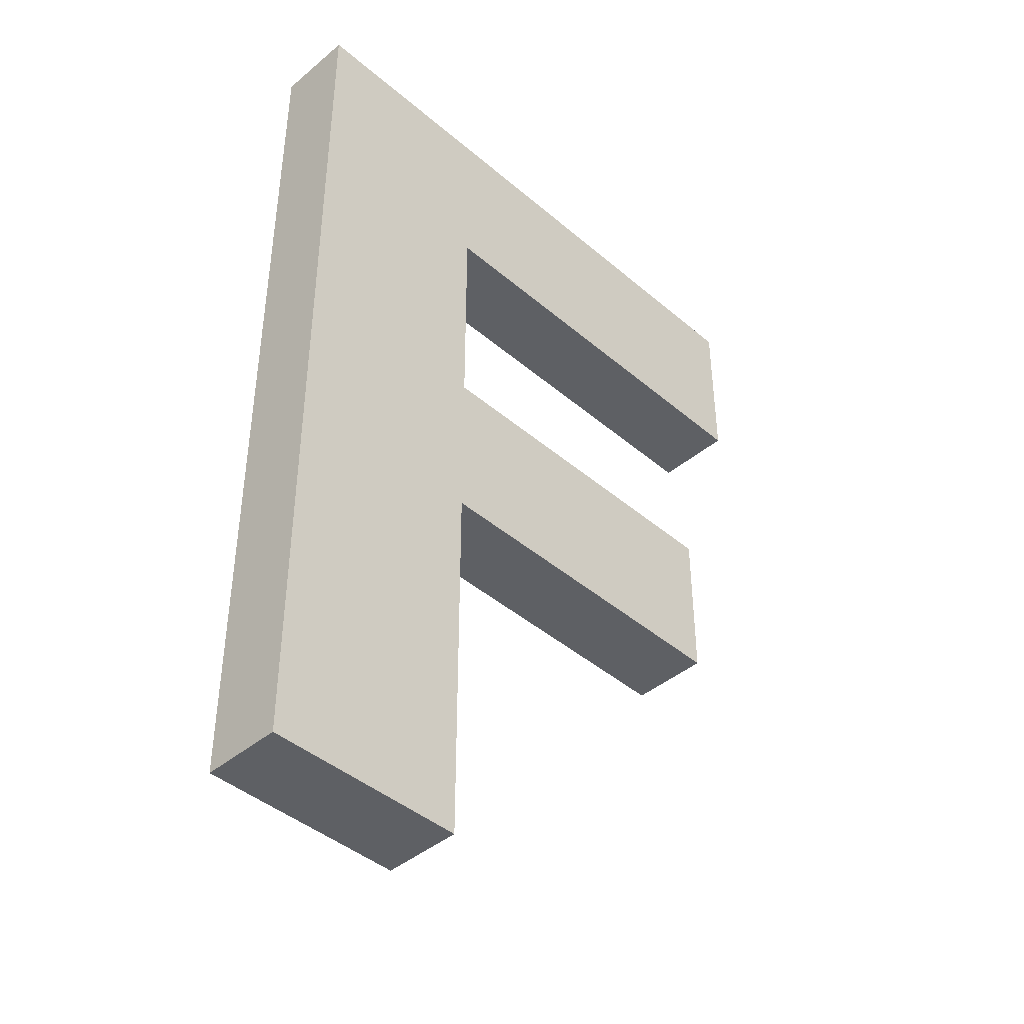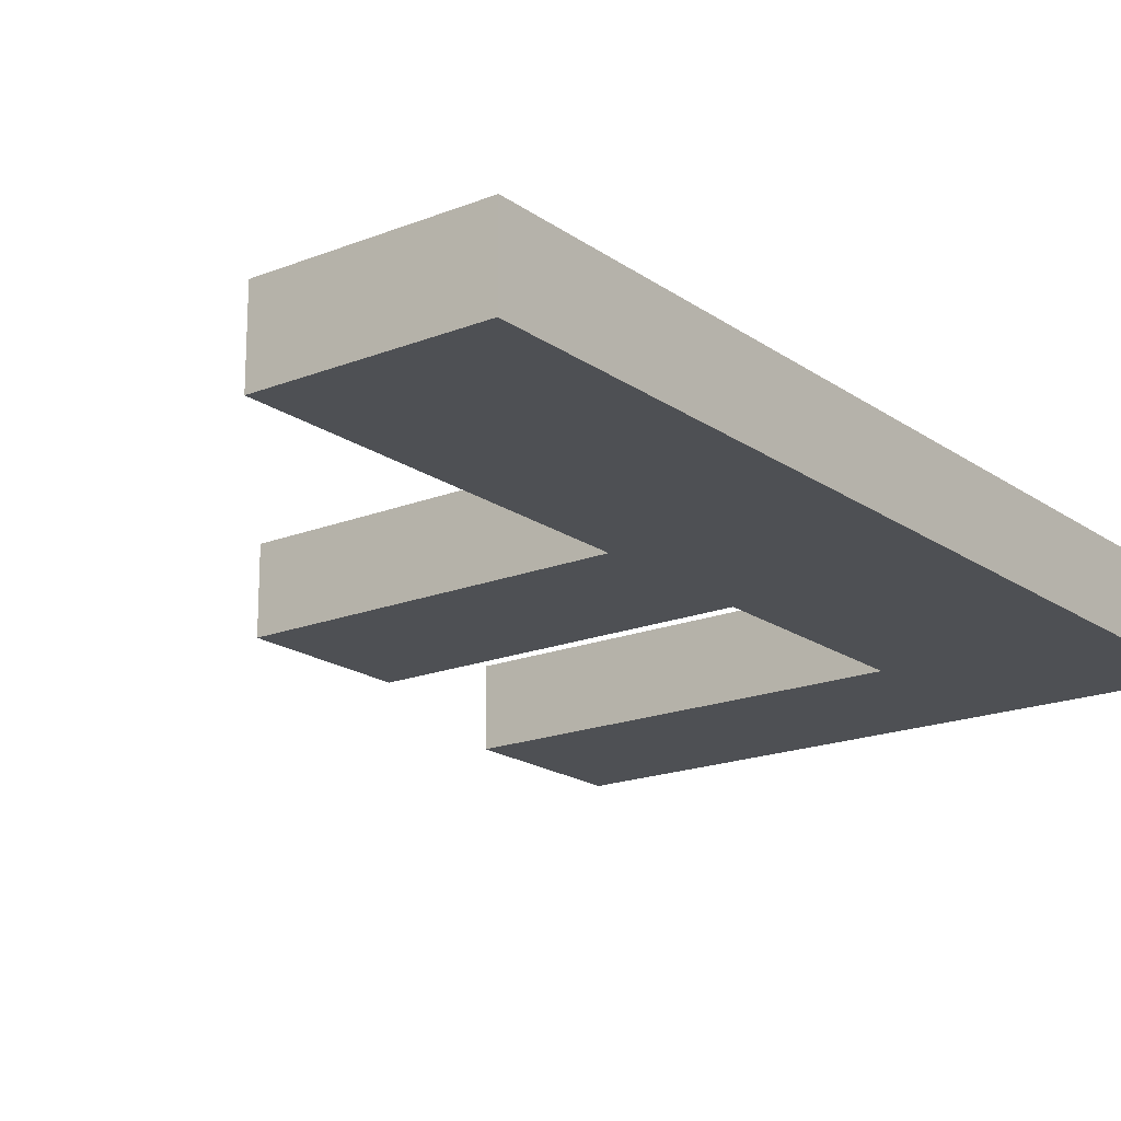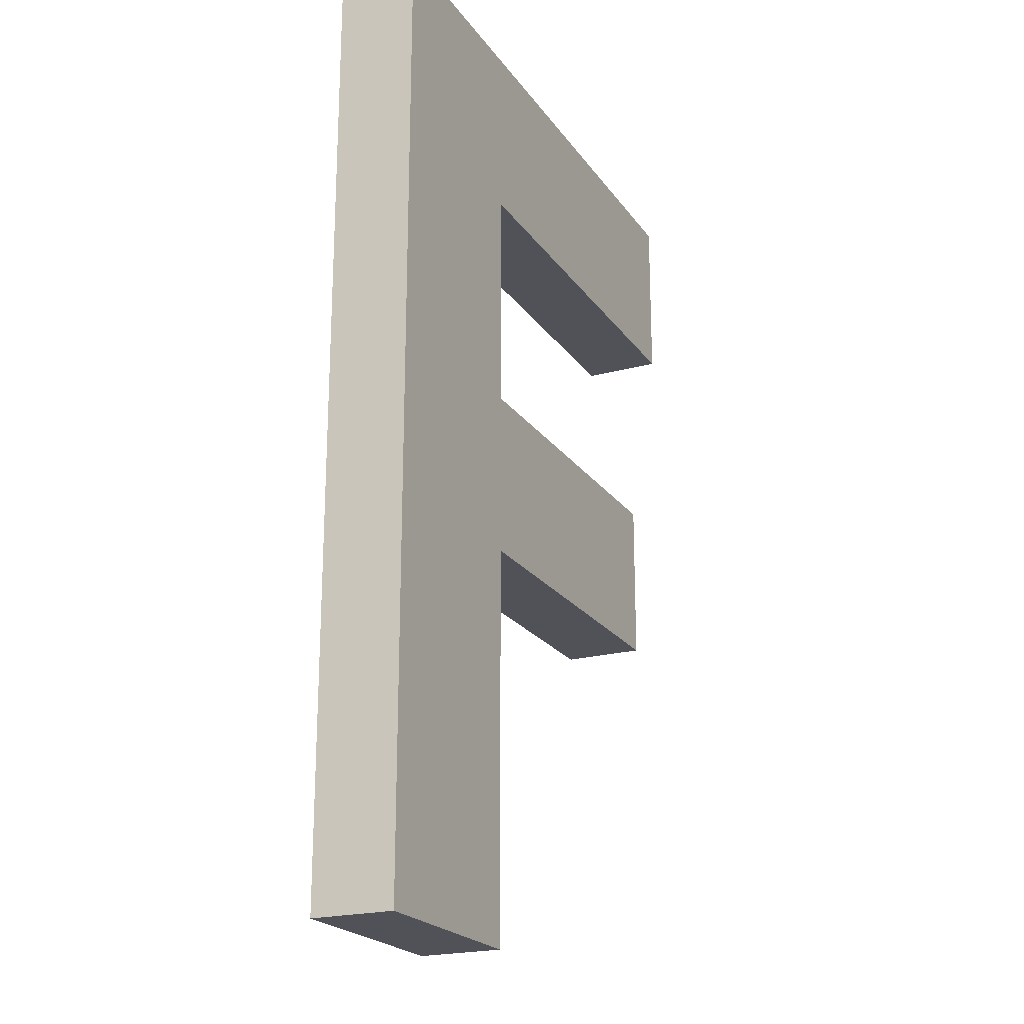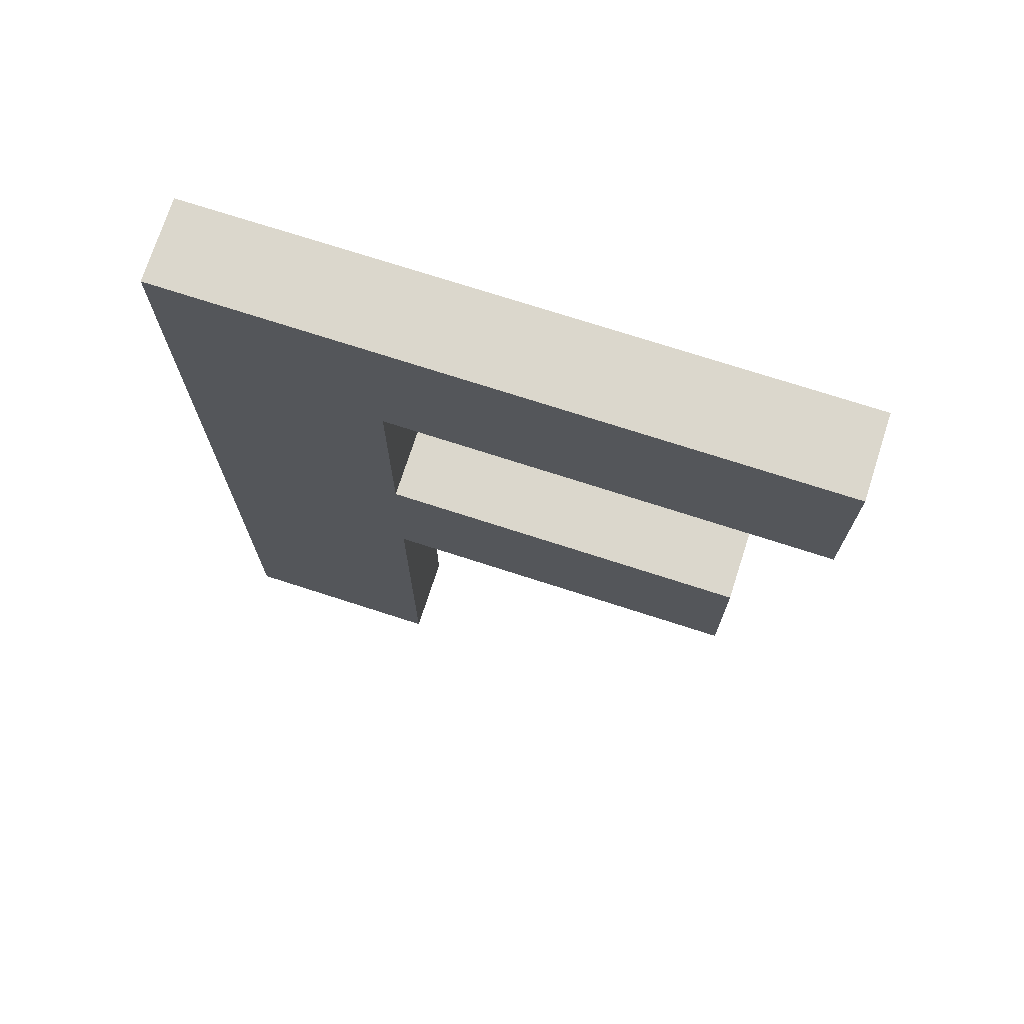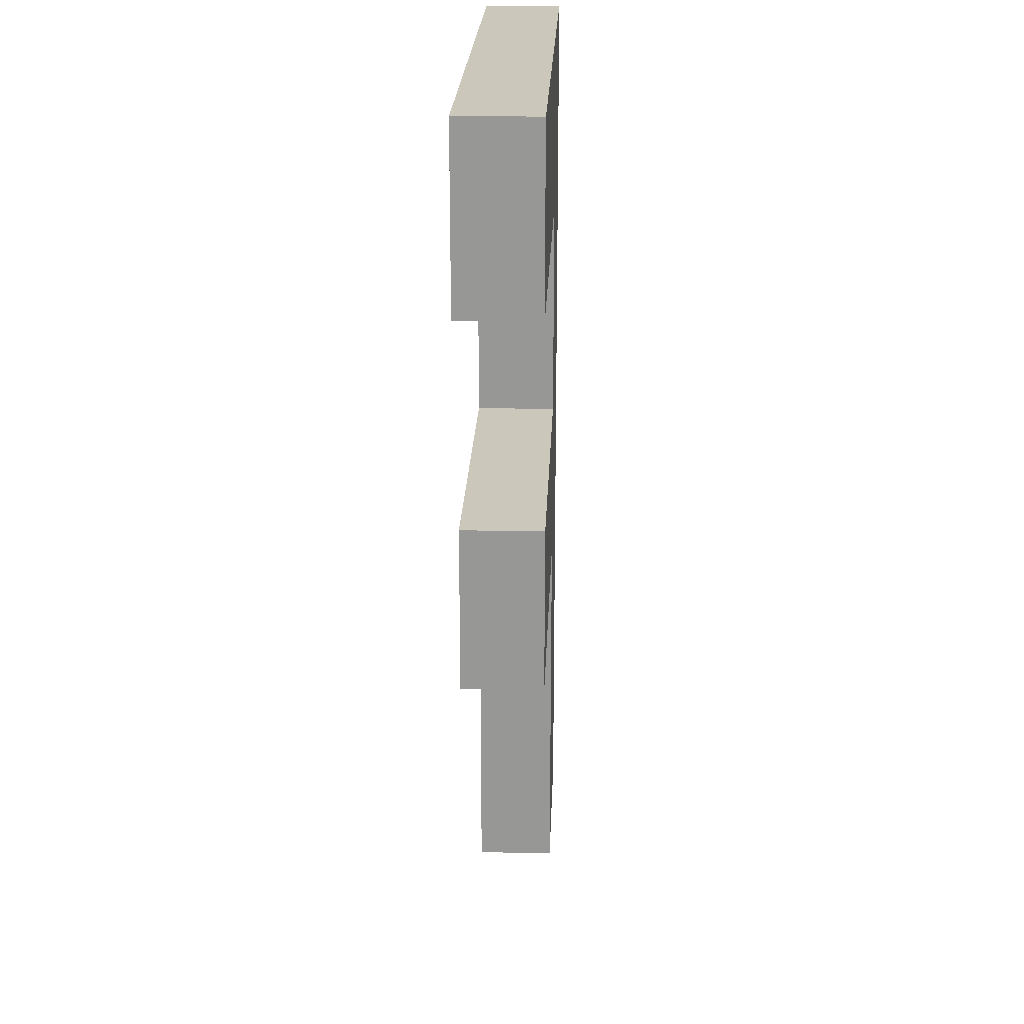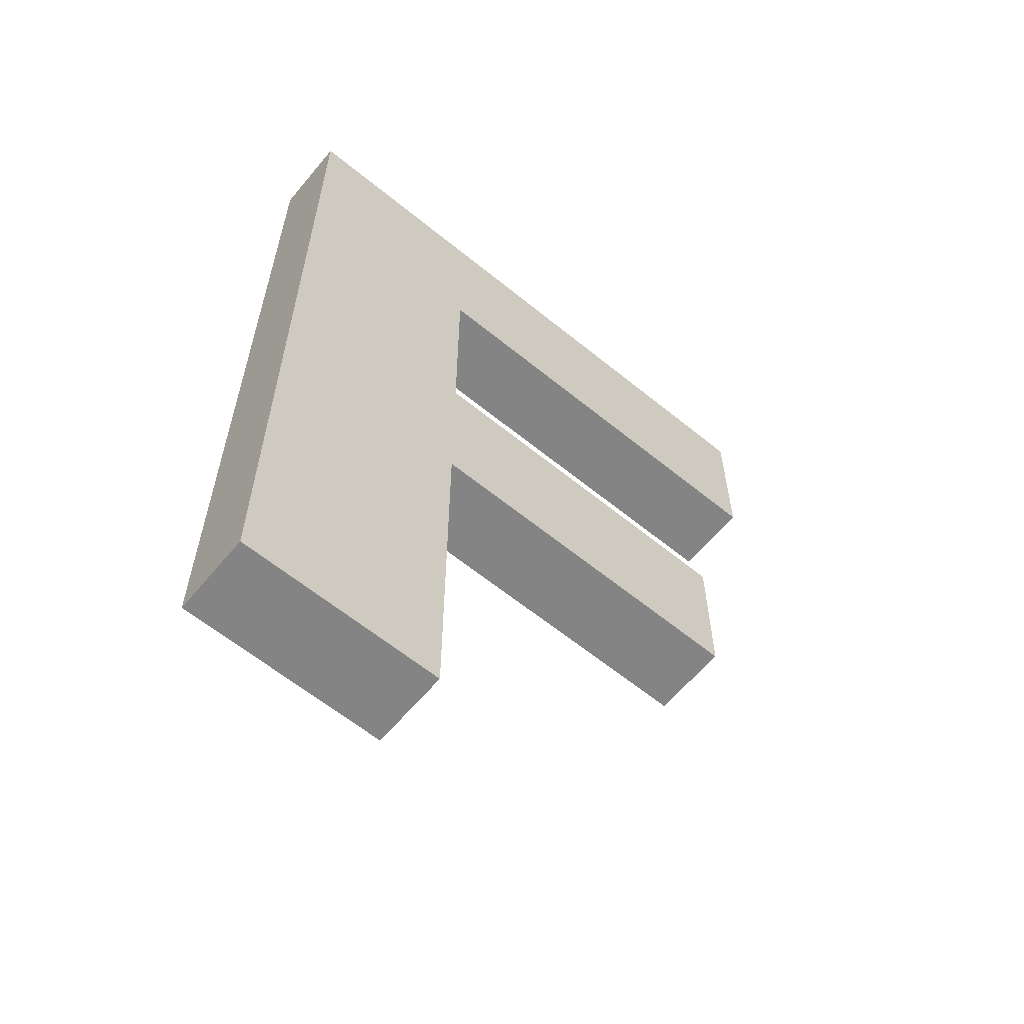
<metadata>
{"format":"obj","ext":"obj","renderer":"f3d","projection":"perspective","resolution":1024,"background":"white","views":[{"elev":-42.9,"azim":-45.3,"up":"+Z"},{"elev":-18.6,"azim":-142.8,"up":"+Y"},{"elev":-21.6,"azim":-64.7,"up":"+Z"},{"elev":73.2,"azim":17.9,"up":"+Z"},{"elev":21.6,"azim":92.2,"up":"+Z"},{"elev":-61.5,"azim":-39.7,"up":"+Z"}]}
</metadata>
<code>
v -0.055 0 -0.273
v -0.172 0 -0.273
v -0.172 -0 0.273
v -0.055 -0 -0.05
v -0.055 -0 0.044
v 0.147 0 -0.05
v 0.147 -0 0.044
v -0.055 -0 0.172
v 0.189 -0 0.172
v 0.189 -0 0.273
v -0.055 0.046 0.044
v 0.147 0.046 -0.05
v 0.147 0.046 0.044
v -0.055 0.046 -0.05
v -0.172 0.046 0.273
v -0.055 0.046 -0.273
v -0.172 0.046 -0.273
v -0.055 0.046 0.172
v 0.189 0.046 0.172
v 0.189 0.046 0.273
v -0.172 -0 0.273
v -0.172 0 -0.273
v -0.172 0.046 -0.273
v -0.172 0.046 0.273
v 0.189 -0 0.273
v -0.172 -0 0.273
v -0.172 0.046 0.273
v 0.189 0.046 0.273
v 0.189 -0 0.172
v 0.189 -0 0.273
v 0.189 0.046 0.273
v 0.189 0.046 0.172
v -0.055 -0 0.172
v 0.189 -0 0.172
v 0.189 0.046 0.172
v -0.055 0.046 0.172
v -0.055 -0 0.044
v -0.055 -0 0.172
v -0.055 0.046 0.172
v -0.055 0.046 0.044
v 0.147 -0 0.044
v -0.055 -0 0.044
v -0.055 0.046 0.044
v 0.147 0.046 0.044
v 0.147 0 -0.05
v 0.147 -0 0.044
v 0.147 0.046 0.044
v 0.147 0.046 -0.05
v -0.055 -0 -0.05
v 0.147 0 -0.05
v 0.147 0.046 -0.05
v -0.055 0.046 -0.05
v -0.055 0 -0.273
v -0.055 -0 -0.05
v -0.055 0.046 -0.05
v -0.055 0.046 -0.273
v -0.172 0 -0.273
v -0.055 0 -0.273
v -0.055 0.046 -0.273
v -0.172 0.046 -0.273
f 1 3 2
f 3 1 4
f 3 4 5
f 5 4 6
f 6 7 5
f 3 5 8
f 3 8 9
f 3 9 10
f 11 13 12
f 14 11 12
f 14 15 11
f 16 15 14
f 15 16 17
f 11 15 18
f 18 15 19
f 19 15 20
f 21 23 22
f 24 23 21
f 25 27 26
f 28 27 25
f 29 31 30
f 32 31 29
f 33 35 34
f 36 35 33
f 37 39 38
f 40 39 37
f 41 43 42
f 44 43 41
f 45 47 46
f 48 47 45
f 49 51 50
f 52 51 49
f 53 55 54
f 56 55 53
f 57 59 58
f 60 59 57

</code>
